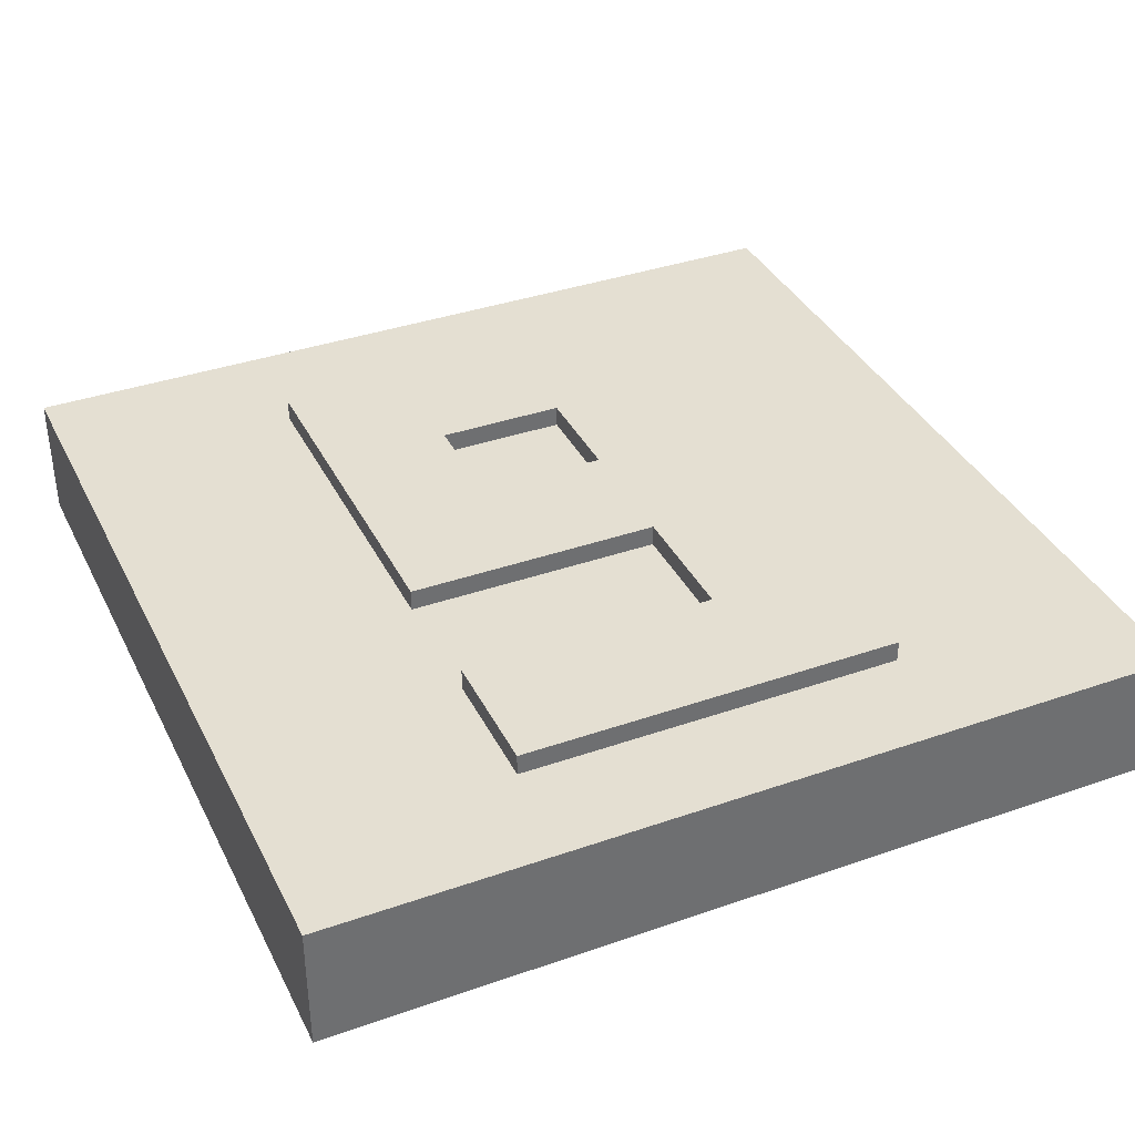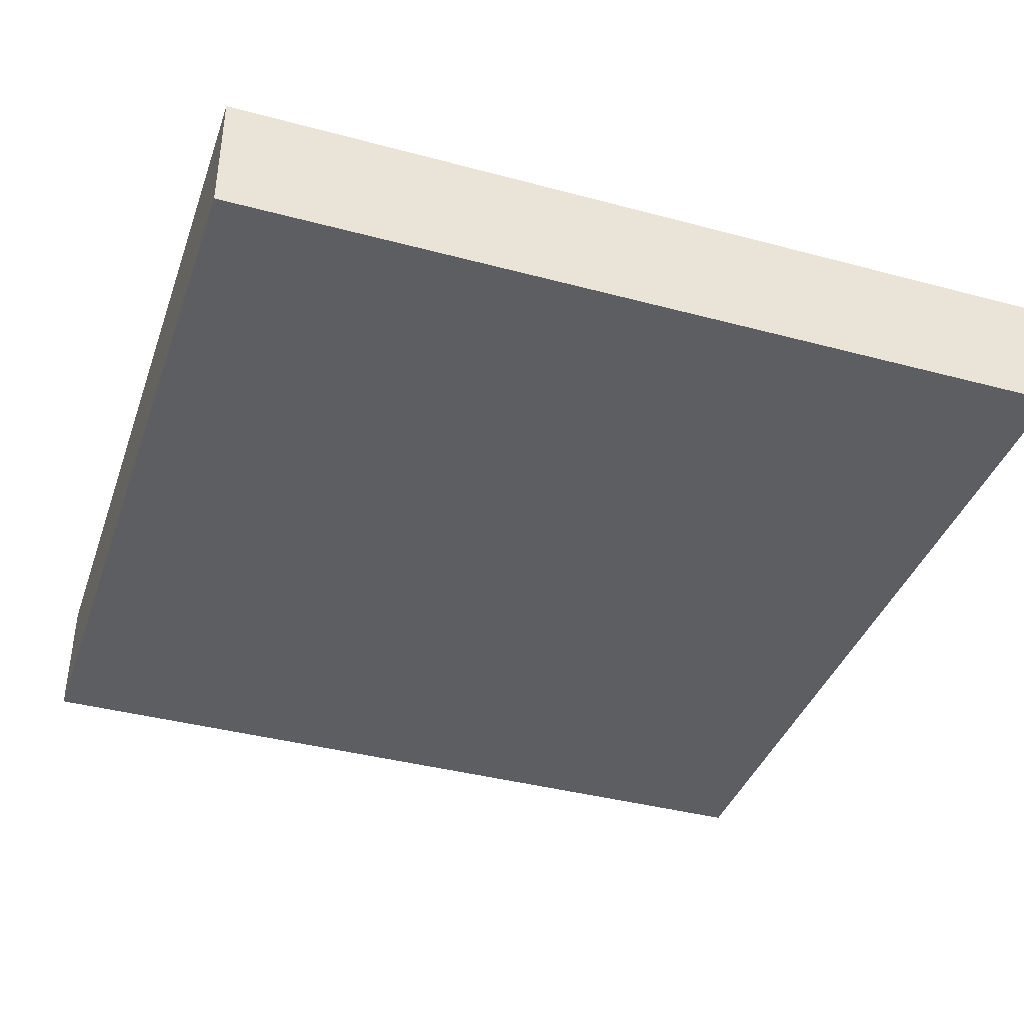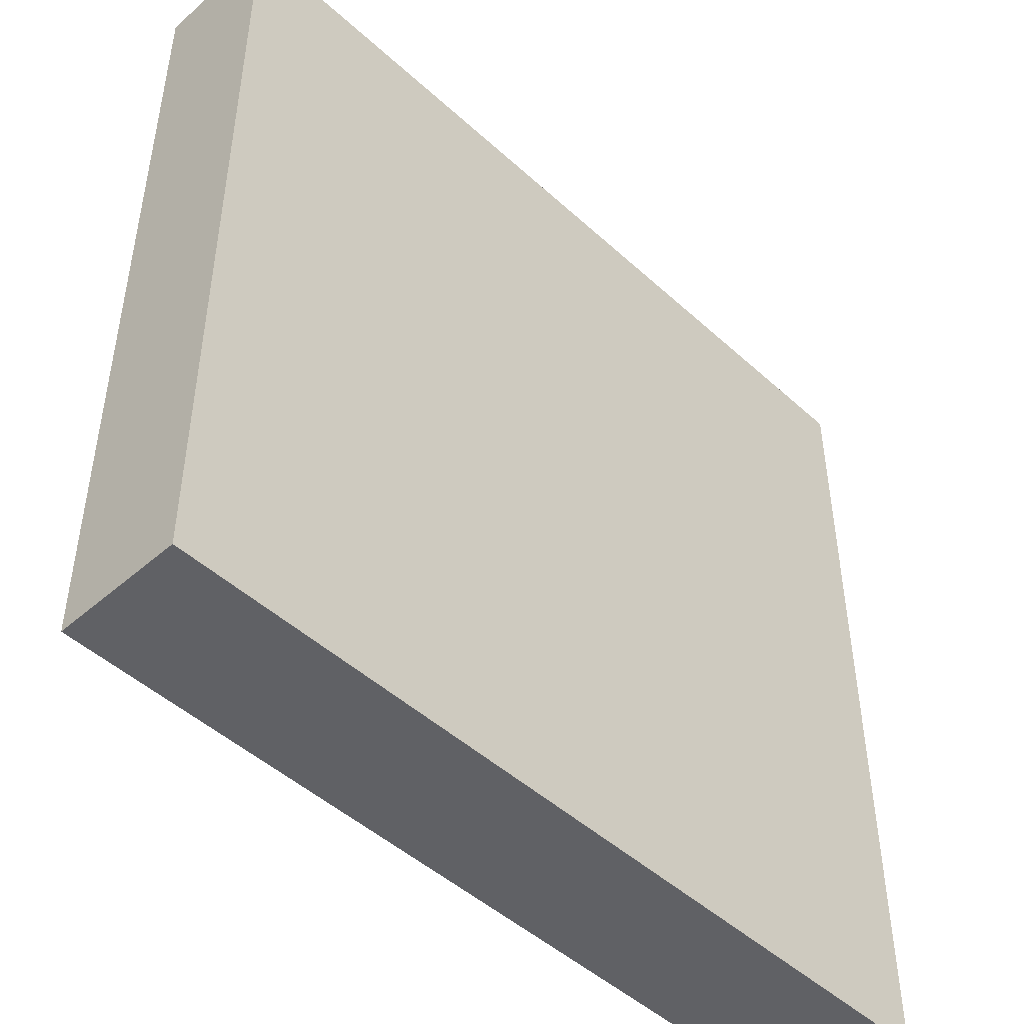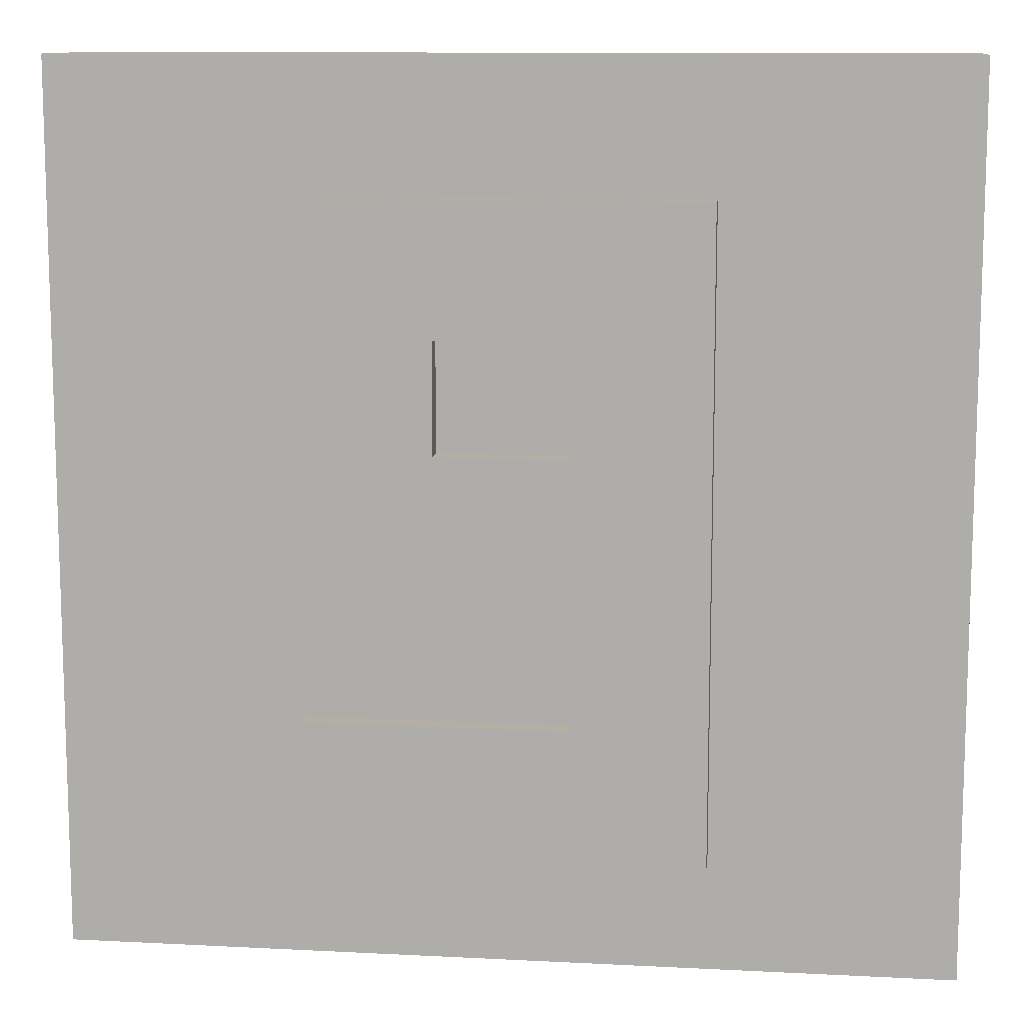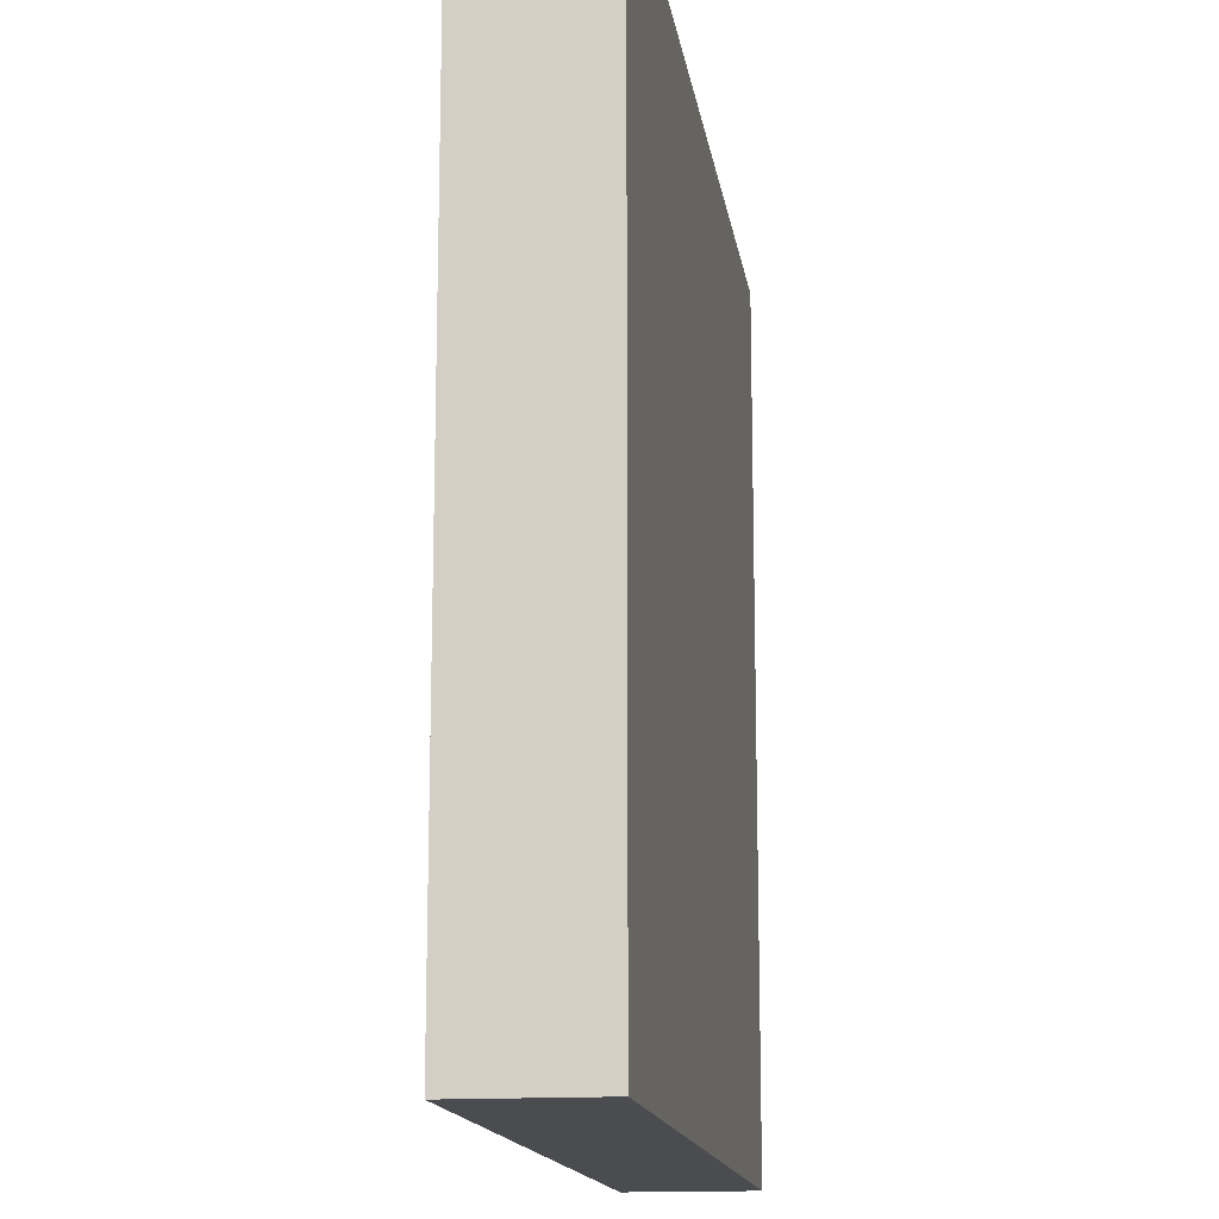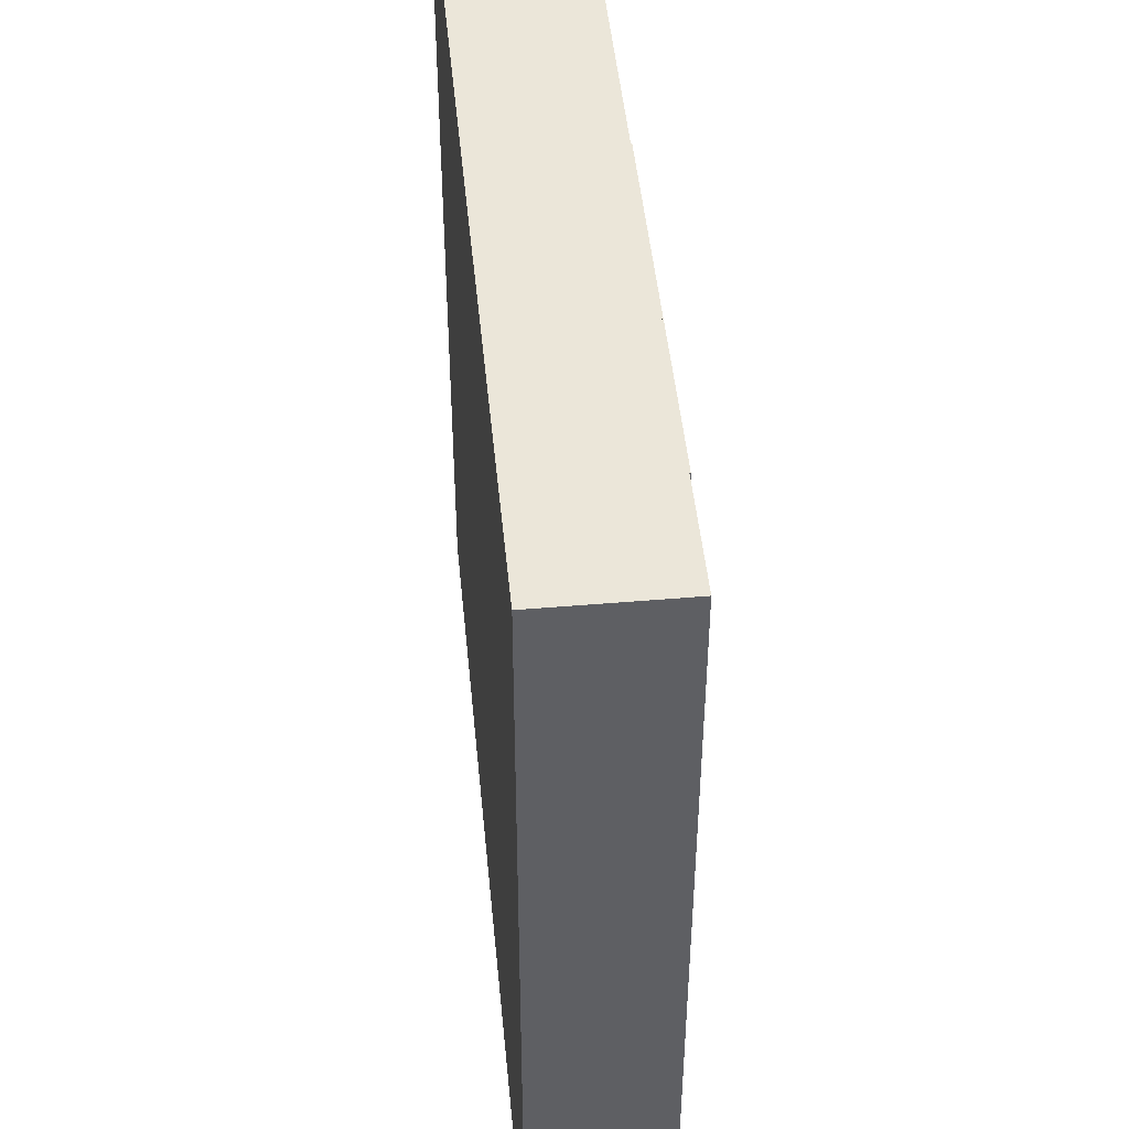
<metadata>
{"format":"obj","ext":"obj","renderer":"f3d","projection":"perspective","resolution":1024,"background":"white","views":[{"elev":37.1,"azim":155.8,"up":"+Y"},{"elev":-39.2,"azim":161.5,"up":"+Y"},{"elev":-47.7,"azim":-45.6,"up":"+Z"},{"elev":11.1,"azim":-172.8,"up":"+Z"},{"elev":-15.0,"azim":-81.6,"up":"+Z"},{"elev":47.4,"azim":84.5,"up":"+Z"}]}
</metadata>
<code>
o
v 0 2 0
v 0 2 -4
v 0 2.6 0
v 0 2.6 -4
v 1.1 2.6 -0.6
v 1.1 2.6 -3.5
v 1.1 2.7 -0.6
v 1.1 2.7 -3.5
v 2.3 2.6 -1.2
v 2.3 2.6 -1.7
v 2.3 2.7 -1.2
v 2.3 2.7 -1.7
v 1.7 2.6 -1.2
v 1.7 2.6 -1.7
v 1.7 2.6 -2.3
v 1.7 2.6 -2.9
v 1.7 2.7 -1.2
v 1.7 2.7 -1.7
v 1.7 2.7 -2.3
v 1.7 2.7 -2.9
v 2.9 2.6 -0.6
v 2.9 2.6 -2.3
v 2.9 2.6 -2.9
v 2.9 2.6 -3.5
v 2.9 2.7 -0.6
v 2.9 2.7 -2.3
v 2.9 2.7 -2.9
v 2.9 2.7 -3.5
v 4 2 0
v 4 2 -4
v 4 2.6 0
v 4 2.6 -4
v 0 2 0
v 0 2.6 0
v 4 2 0
v 4 2.6 0
v 1.1 2.6 -0.6
v 1.1 2.7 -0.6
v 2.9 2.6 -0.6
v 2.9 2.7 -0.6
v 1.7 2.6 -1.7
v 1.7 2.7 -1.7
v 2.3 2.6 -1.7
v 2.3 2.7 -1.7
v 1.7 2.6 -2.9
v 1.7 2.7 -2.9
v 2.9 2.6 -2.9
v 2.9 2.7 -2.9
v 1.7 2.6 -1.2
v 1.7 2.7 -1.2
v 2.3 2.6 -1.2
v 2.3 2.7 -1.2
v 1.7 2.6 -2.3
v 1.7 2.7 -2.3
v 2.9 2.6 -2.3
v 2.9 2.7 -2.3
v 1.1 2.6 -3.5
v 1.1 2.7 -3.5
v 2.9 2.6 -3.5
v 2.9 2.7 -3.5
v 0 2 -4
v 0 2.6 -4
v 4 2 -4
v 4 2.6 -4
v 0 2 0
v 4 2 0
v 0 2 -4
v 4 2 -4
v 0 2.6 0
v 4 2.6 0
v 1.1 2.6 -0.6
v 2.9 2.6 -0.6
v 1.7 2.6 -1.2
v 2.3 2.6 -1.2
v 1.7 2.6 -1.7
v 2.3 2.6 -1.7
v 1.7 2.6 -2.3
v 2.9 2.6 -2.3
v 1.7 2.6 -2.9
v 2.9 2.6 -2.9
v 1.1 2.6 -3.5
v 2.9 2.6 -3.5
v 0 2.6 -4
v 4 2.6 -4
v 1.1 2.7 -0.6
v 2.9 2.7 -0.6
v 1.7 2.7 -1.2
v 2.3 2.7 -1.2
v 1.7 2.7 -1.7
v 2.3 2.7 -1.7
v 1.7 2.7 -2.3
v 2.9 2.7 -2.3
v 1.7 2.7 -2.9
v 2.9 2.7 -2.9
v 1.1 2.7 -3.5
v 2.9 2.7 -3.5
f 3 2 1
f 4 2 3
f 7 6 5
f 8 6 7
f 11 10 9
f 12 10 11
f 13 14 17
f 17 14 18
f 15 16 19
f 19 16 20
f 21 22 25
f 25 22 26
f 23 24 27
f 27 24 28
f 29 30 31
f 31 30 32
f 35 34 33
f 36 34 35
f 39 38 37
f 40 38 39
f 43 42 41
f 44 42 43
f 47 46 45
f 48 46 47
f 49 50 51
f 51 50 52
f 53 54 55
f 55 54 56
f 57 58 59
f 59 58 60
f 61 62 63
f 63 62 64
f 67 66 65
f 68 66 67
f 69 70 71
f 71 70 72
f 73 74 75
f 75 74 76
f 72 70 78
f 77 78 79
f 78 70 80
f 79 78 80
f 69 71 81
f 80 70 82
f 69 81 83
f 81 82 83
f 82 70 84
f 83 82 84
f 85 86 87
f 87 86 88
f 85 87 89
f 88 86 90
f 85 89 91
f 89 90 91
f 90 86 92
f 91 90 92
f 85 91 93
f 85 93 95
f 93 94 95
f 95 94 96

</code>
